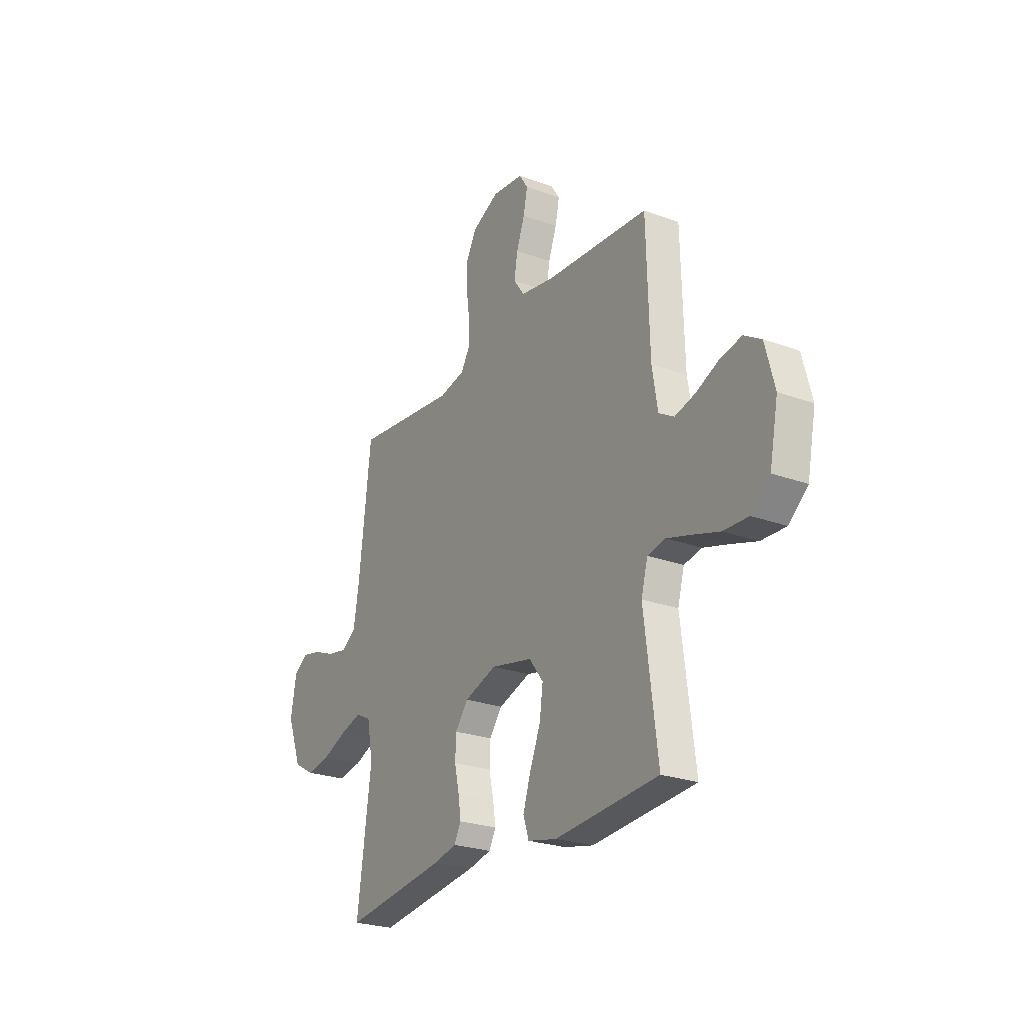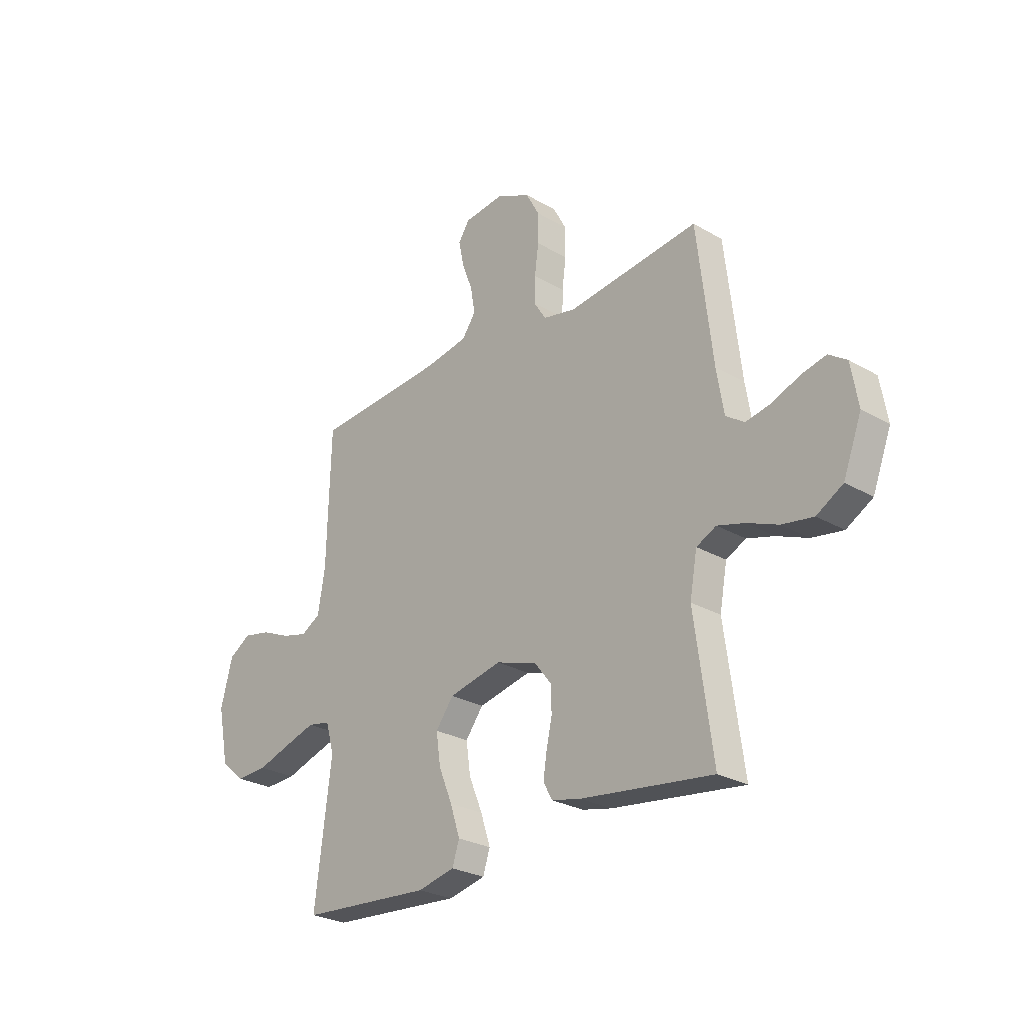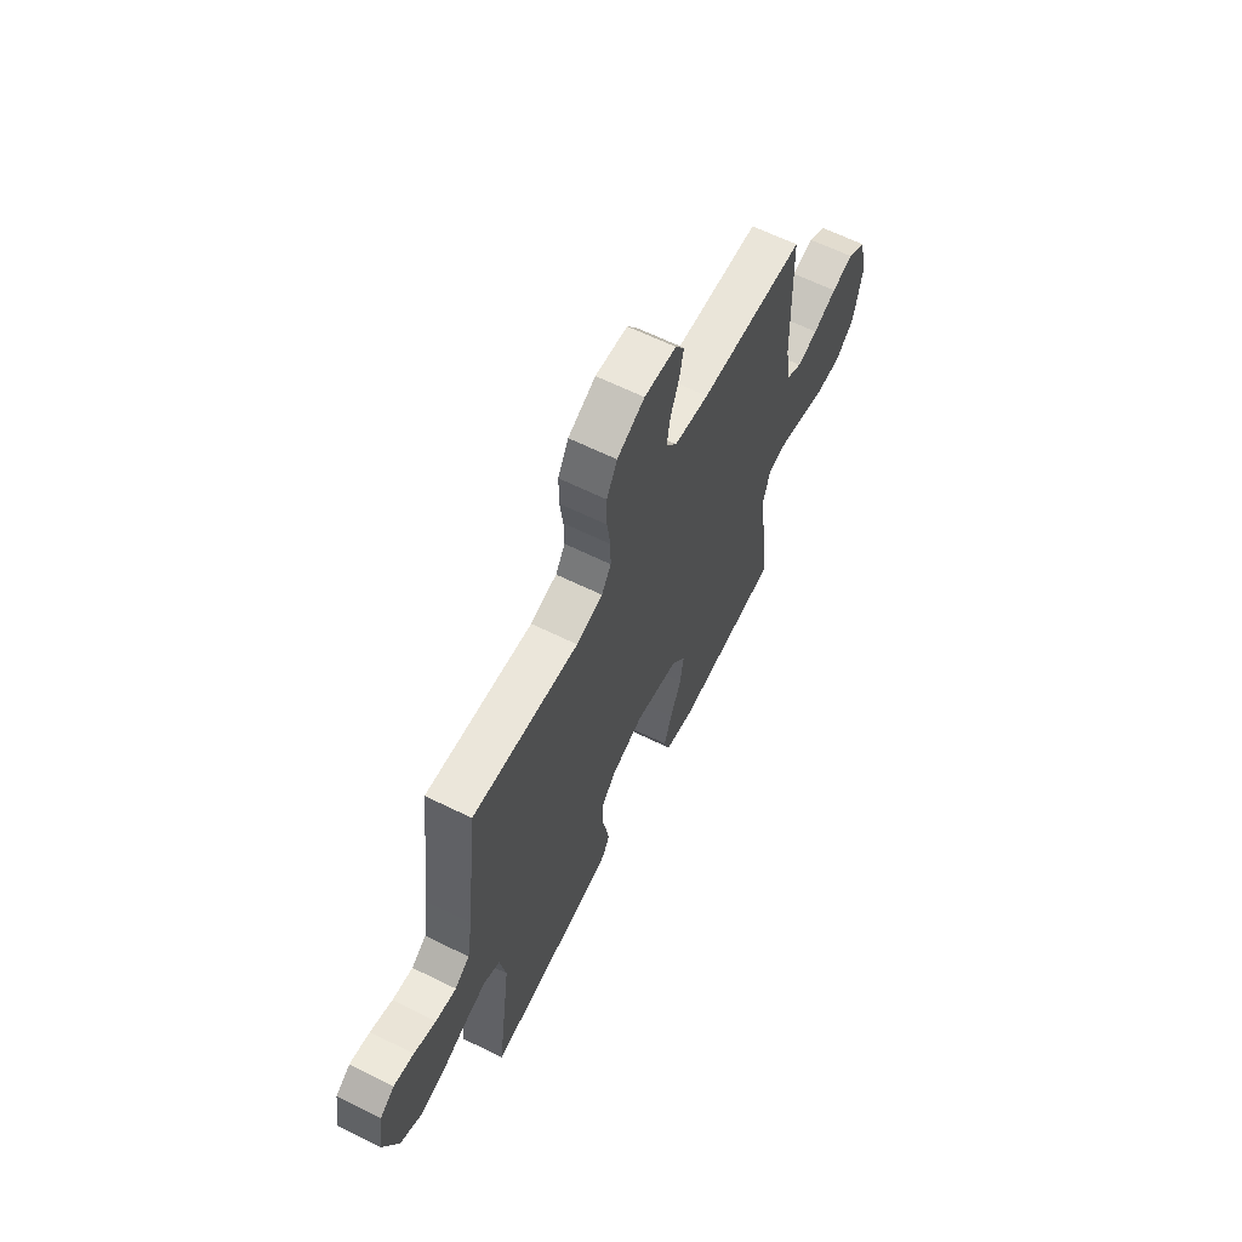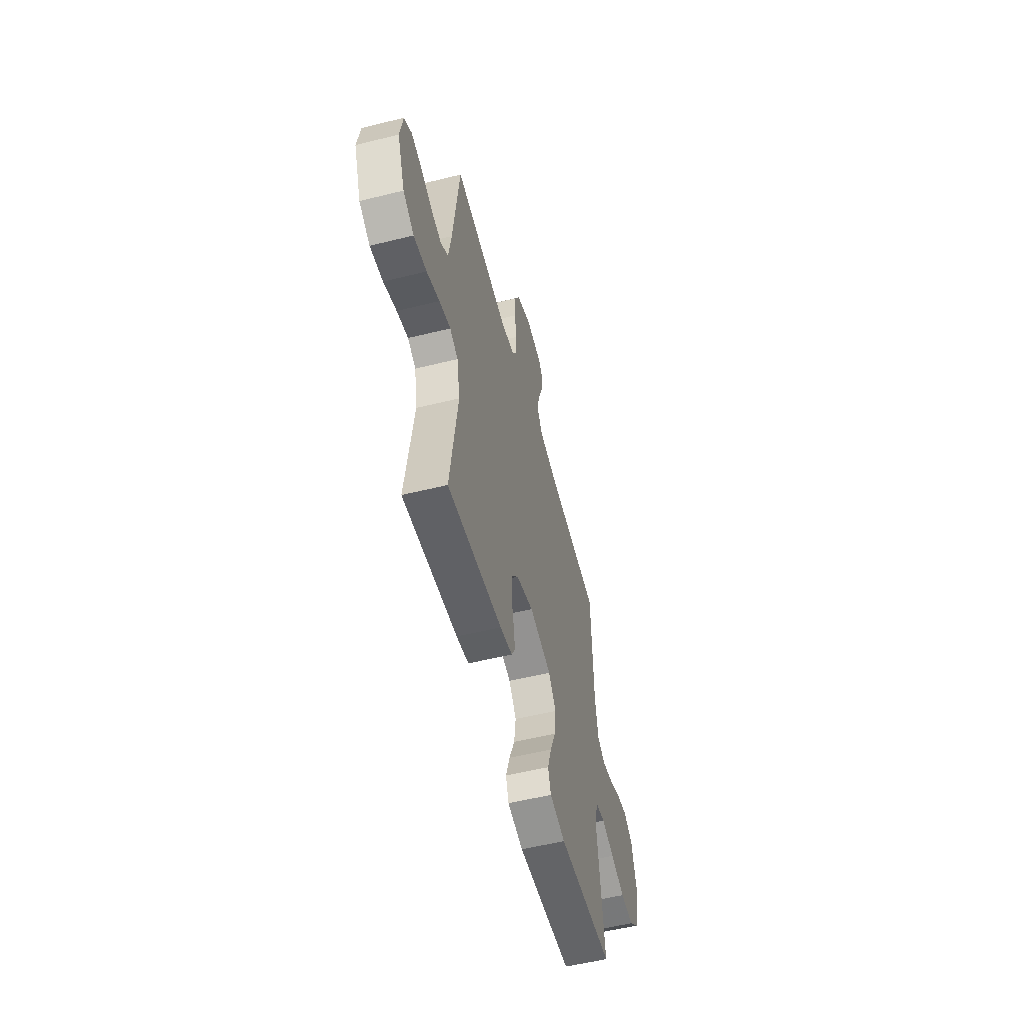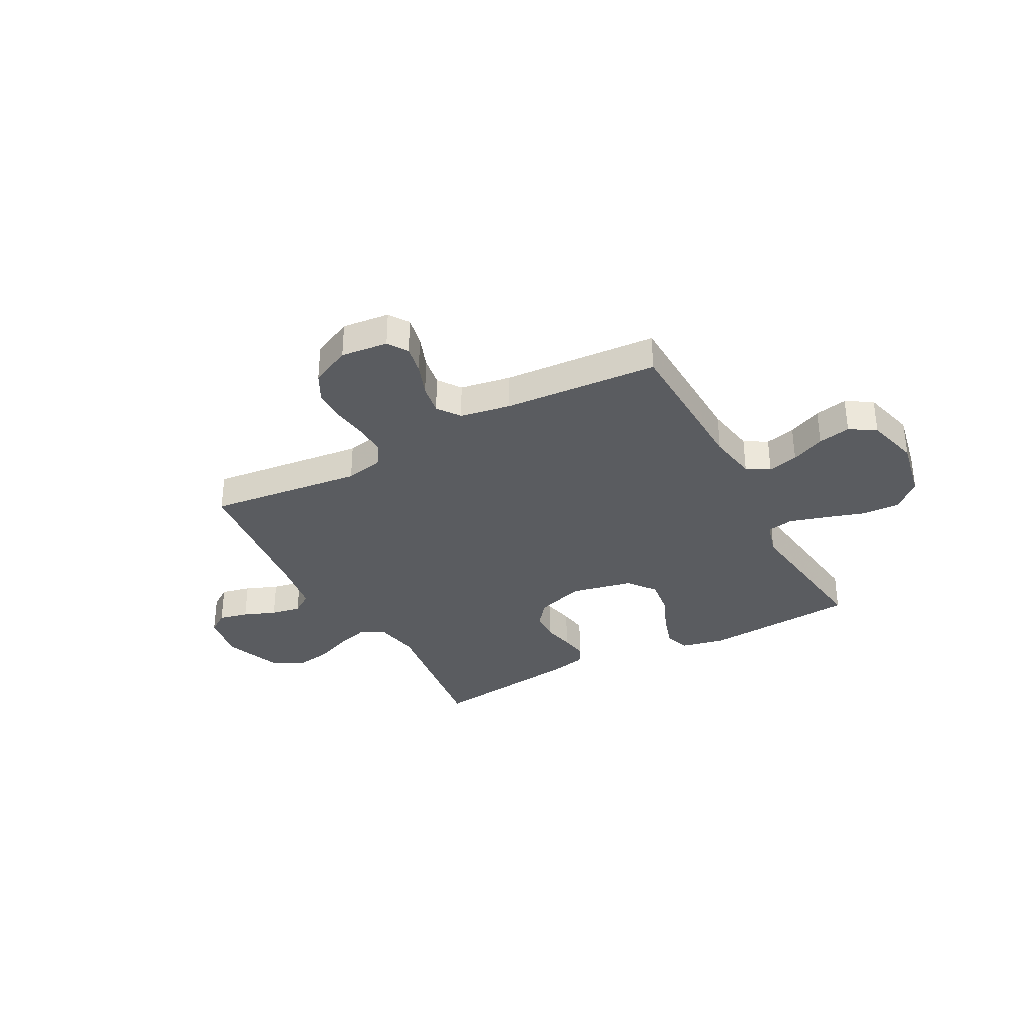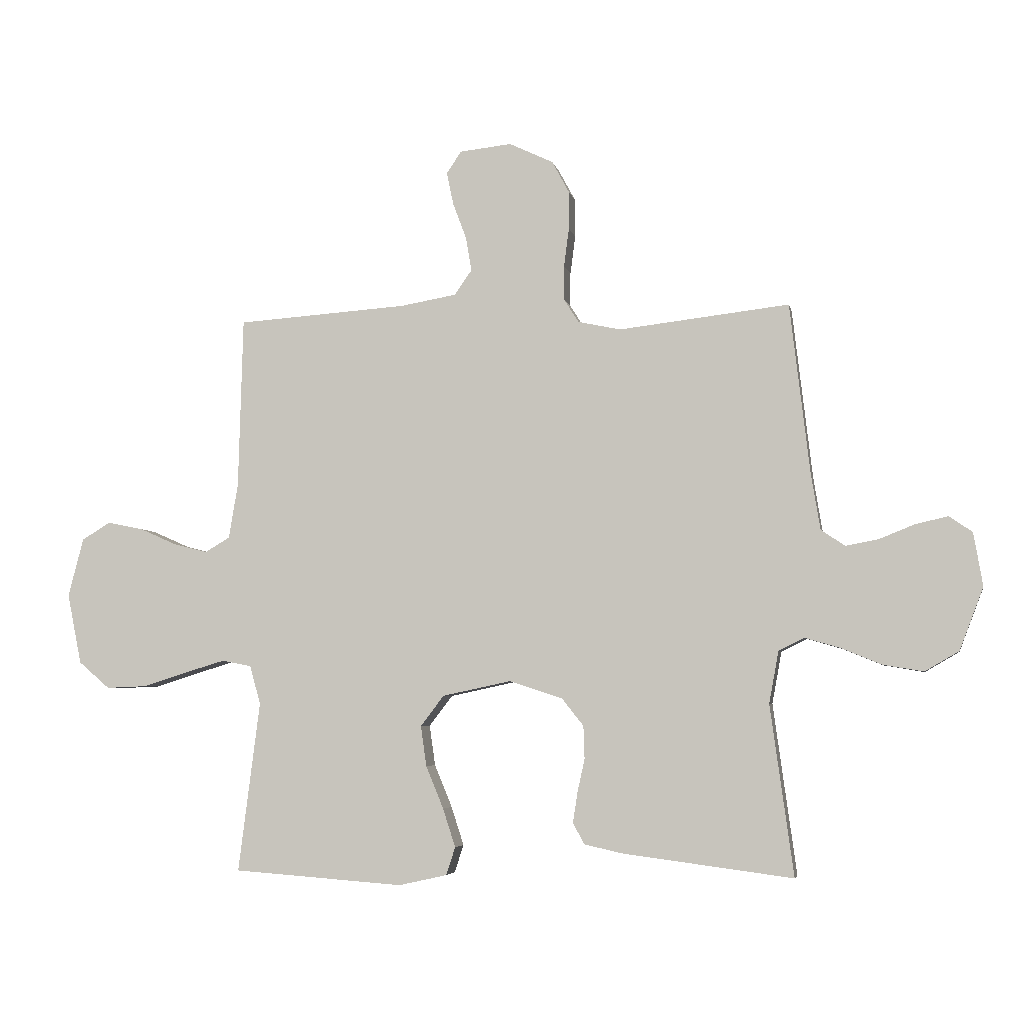
<metadata>
{"format":"obj","ext":"obj","renderer":"f3d","projection":"perspective","resolution":1024,"background":"white","views":[{"elev":-25.0,"azim":59.3,"up":"+Z"},{"elev":-26.6,"azim":-132.2,"up":"+Z"},{"elev":63.2,"azim":-63.5,"up":"+Z"},{"elev":-55.2,"azim":-75.4,"up":"+Z"},{"elev":-33.7,"azim":28.4,"up":"+Y"},{"elev":-4.8,"azim":-169.0,"up":"+Z"}]}
</metadata>
<code>
v 0.5 0.07 -0.5
v 0.2 0.07 -0.522
v 0.115 0.07 -0.503
v 0.099 0.07 -0.454
v 0.121 0.07 -0.386
v 0.152 0.07 -0.311
v 0.162 0.07 -0.24
v 0.121 0.07 -0.186
v 0 0.07 -0.16
v -0.094 0.07 -0.191
v -0.132 0.07 -0.239
v -0.134 0.07 -0.297
v -0.121 0.07 -0.356
v -0.113 0.07 -0.409
v -0.133 0.07 -0.446
v -0.2 0.07 -0.461
v -0.5 0.07 -0.5
v -0.459 0.07 -0.2
v -0.476 0.07 -0.108
v -0.521 0.07 -0.086
v -0.583 0.07 -0.104
v -0.654 0.07 -0.133
v -0.725 0.07 -0.145
v -0.785 0.07 -0.11
v -0.827 0.07 0
v -0.811 0.07 0.094
v -0.77 0.07 0.122
v -0.713 0.07 0.109
v -0.651 0.07 0.084
v -0.593 0.07 0.073
v -0.551 0.07 0.102
v -0.535 0.07 0.2
v -0.5 0.07 0.5
v -0.2 0.07 0.465
v -0.125 0.07 0.481
v -0.098 0.07 0.524
v -0.099 0.07 0.583
v -0.108 0.07 0.651
v -0.108 0.07 0.718
v -0.078 0.07 0.774
v 0 0.07 0.811
v 0.091 0.07 0.801
v 0.117 0.07 0.762
v 0.105 0.07 0.705
v 0.081 0.07 0.641
v 0.071 0.07 0.582
v 0.102 0.07 0.538
v 0.2 0.07 0.521
v 0.5 0.07 0.5
v 0.508 0.07 0.2
v 0.524 0.07 0.103
v 0.568 0.07 0.077
v 0.627 0.07 0.092
v 0.693 0.07 0.121
v 0.756 0.07 0.134
v 0.806 0.07 0.103
v 0.833 0.07 0
v 0.808 0.07 -0.124
v 0.753 0.07 -0.171
v 0.681 0.07 -0.168
v 0.603 0.07 -0.143
v 0.533 0.07 -0.122
v 0.481 0.07 -0.132
v 0.462 0.07 -0.2
v 0.5 0 -0.5
v 0.2 0 -0.522
v 0.115 0 -0.503
v 0.099 0 -0.454
v 0.121 0 -0.386
v 0.152 0 -0.311
v 0.162 0 -0.24
v 0.121 0 -0.186
v 0 0 -0.16
v -0.094 0 -0.191
v -0.132 0 -0.239
v -0.134 0 -0.297
v -0.121 0 -0.356
v -0.113 0 -0.409
v -0.133 0 -0.446
v -0.2 0 -0.461
v -0.5 0 -0.5
v -0.459 0 -0.2
v -0.476 0 -0.108
v -0.521 0 -0.086
v -0.583 0 -0.104
v -0.654 0 -0.133
v -0.725 0 -0.145
v -0.785 0 -0.11
v -0.827 0 0
v -0.811 0 0.094
v -0.77 0 0.122
v -0.713 0 0.109
v -0.651 0 0.084
v -0.593 0 0.073
v -0.551 0 0.102
v -0.535 0 0.2
v -0.5 0 0.5
v -0.2 0 0.465
v -0.125 0 0.481
v -0.098 0 0.524
v -0.099 0 0.583
v -0.108 0 0.651
v -0.108 0 0.718
v -0.078 0 0.774
v 0 0 0.811
v 0.091 0 0.801
v 0.117 0 0.762
v 0.105 0 0.705
v 0.081 0 0.641
v 0.071 0 0.582
v 0.102 0 0.538
v 0.2 0 0.521
v 0.5 0 0.5
v 0.508 0 0.2
v 0.524 0 0.103
v 0.568 0 0.077
v 0.627 0 0.092
v 0.693 0 0.121
v 0.756 0 0.134
v 0.806 0 0.103
v 0.833 0 0
v 0.808 0 -0.124
v 0.753 0 -0.171
v 0.681 0 -0.168
v 0.603 0 -0.143
v 0.533 0 -0.122
v 0.481 0 -0.132
v 0.462 0 -0.2
f 58 59 60 61
f 58 61 62
f 57 58 62
f 56 57 62 63
f 53 54 55 56
f 52 53 56 63
f 48 49 50
f 47 48 50 51
f 42 43 44 45
f 42 45 46
f 41 42 46
f 40 41 46
f 37 38 39 40
f 36 37 40 46
f 35 36 46 47
f 32 33 34
f 31 32 34 35
f 26 27 28 29
f 26 29 30
f 25 26 30
f 24 25 30
f 21 22 23 24
f 20 21 24 30
f 19 20 30 31
f 15 16 17 18
f 15 18 19
f 12 13 14 15
f 12 15 19 31
f 3 4 5 6
f 1 2 3 6
f 64 1 6 7
f 63 64 7 8
f 51 52 63 8
f 47 51 8 9
f 35 47 9 10
f 11 12 31 35
f 10 11 35
f 125 124 123 122
f 126 125 122
f 126 122 121
f 127 126 121 120
f 120 119 118 117
f 127 120 117 116
f 114 113 112
f 115 114 112 111
f 109 108 107 106
f 110 109 106
f 110 106 105
f 110 105 104
f 104 103 102 101
f 110 104 101 100
f 111 110 100 99
f 98 97 96
f 99 98 96 95
f 93 92 91 90
f 94 93 90
f 94 90 89
f 94 89 88
f 88 87 86 85
f 94 88 85 84
f 95 94 84 83
f 82 81 80 79
f 83 82 79
f 79 78 77 76
f 95 83 79 76
f 70 69 68 67
f 70 67 66 65
f 71 70 65 128
f 72 71 128 127
f 72 127 116 115
f 73 72 115 111
f 74 73 111 99
f 99 95 76 75
f 99 75 74
f 1 65 66 2
f 2 66 67 3
f 3 67 68 4
f 4 68 69 5
f 5 69 70 6
f 6 70 71 7
f 7 71 72 8
f 8 72 73 9
f 9 73 74 10
f 10 74 75 11
f 11 75 76 12
f 12 76 77 13
f 13 77 78 14
f 14 78 79 15
f 15 79 80 16
f 16 80 81 17
f 17 81 82 18
f 18 82 83 19
f 19 83 84 20
f 20 84 85 21
f 21 85 86 22
f 22 86 87 23
f 23 87 88 24
f 24 88 89 25
f 25 89 90 26
f 26 90 91 27
f 27 91 92 28
f 28 92 93 29
f 29 93 94 30
f 30 94 95 31
f 31 95 96 32
f 32 96 97 33
f 33 97 98 34
f 34 98 99 35
f 35 99 100 36
f 36 100 101 37
f 37 101 102 38
f 38 102 103 39
f 39 103 104 40
f 40 104 105 41
f 41 105 106 42
f 42 106 107 43
f 43 107 108 44
f 44 108 109 45
f 45 109 110 46
f 46 110 111 47
f 47 111 112 48
f 48 112 113 49
f 49 113 114 50
f 50 114 115 51
f 51 115 116 52
f 52 116 117 53
f 53 117 118 54
f 54 118 119 55
f 55 119 120 56
f 56 120 121 57
f 57 121 122 58
f 58 122 123 59
f 59 123 124 60
f 60 124 125 61
f 61 125 126 62
f 62 126 127 63
f 63 127 128 64
f 64 128 65 1

</code>
